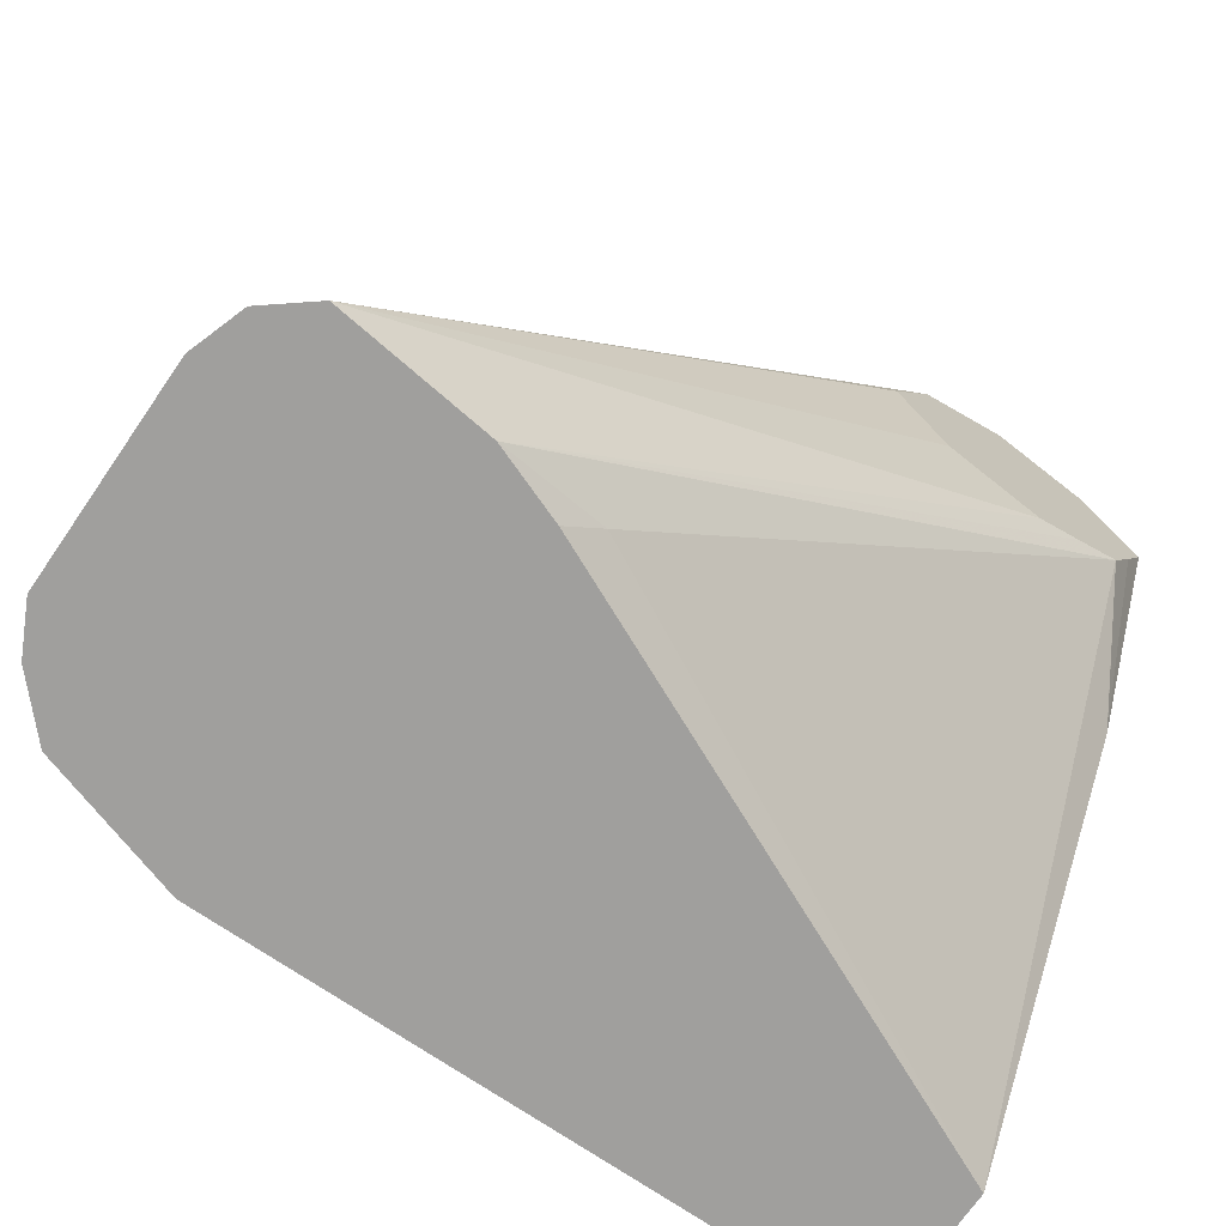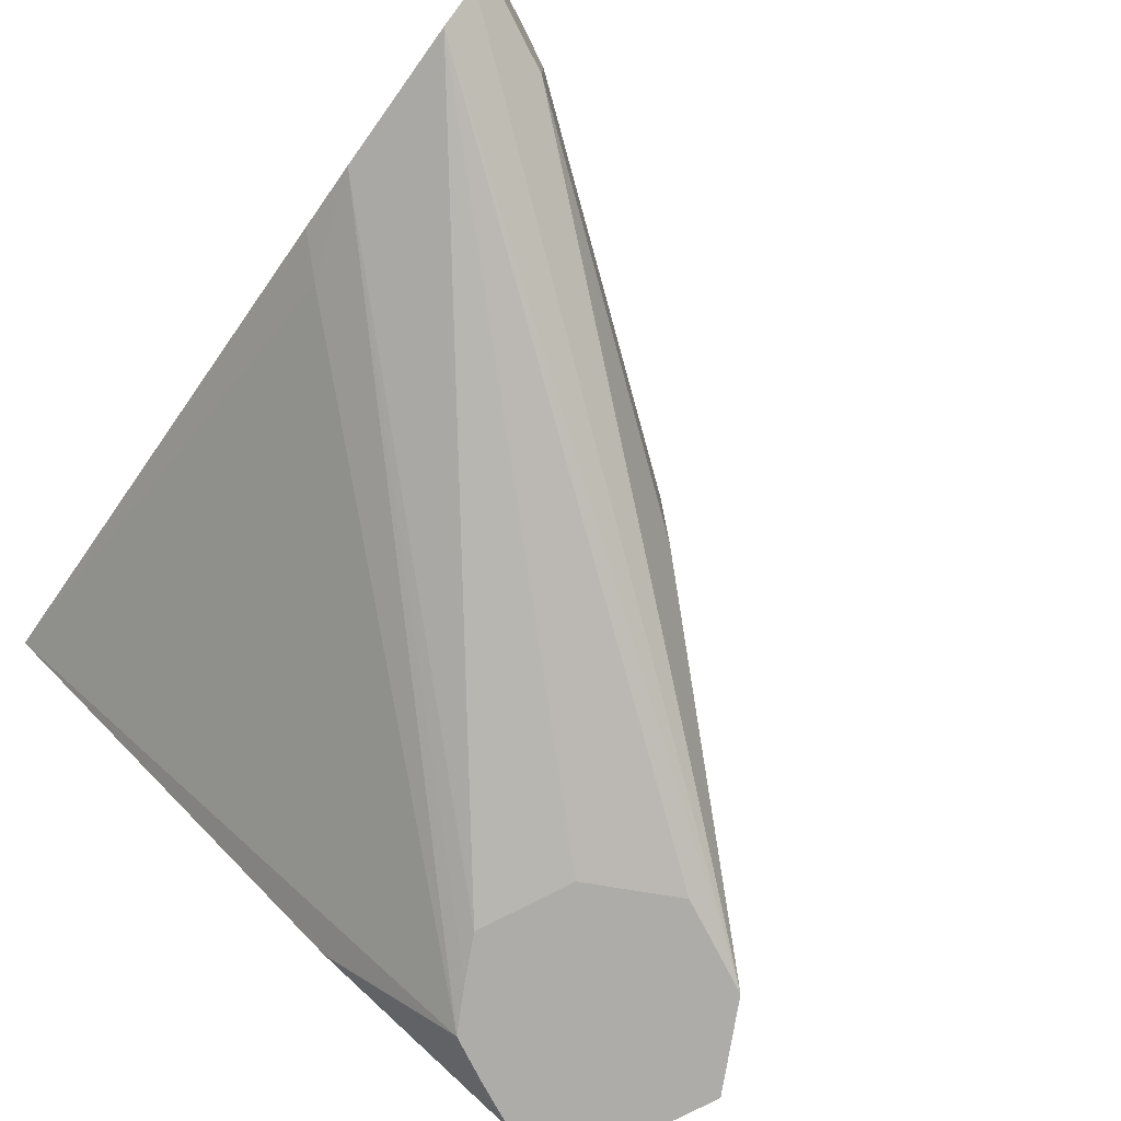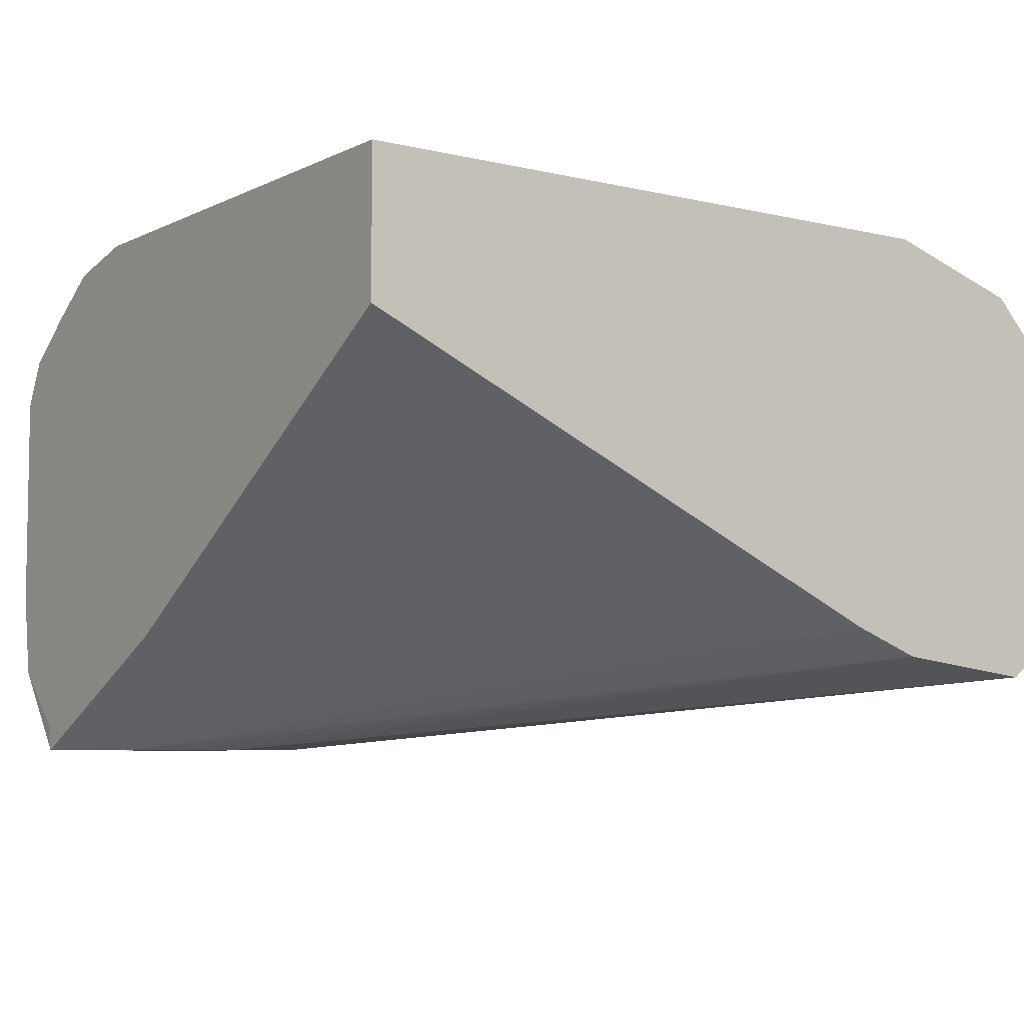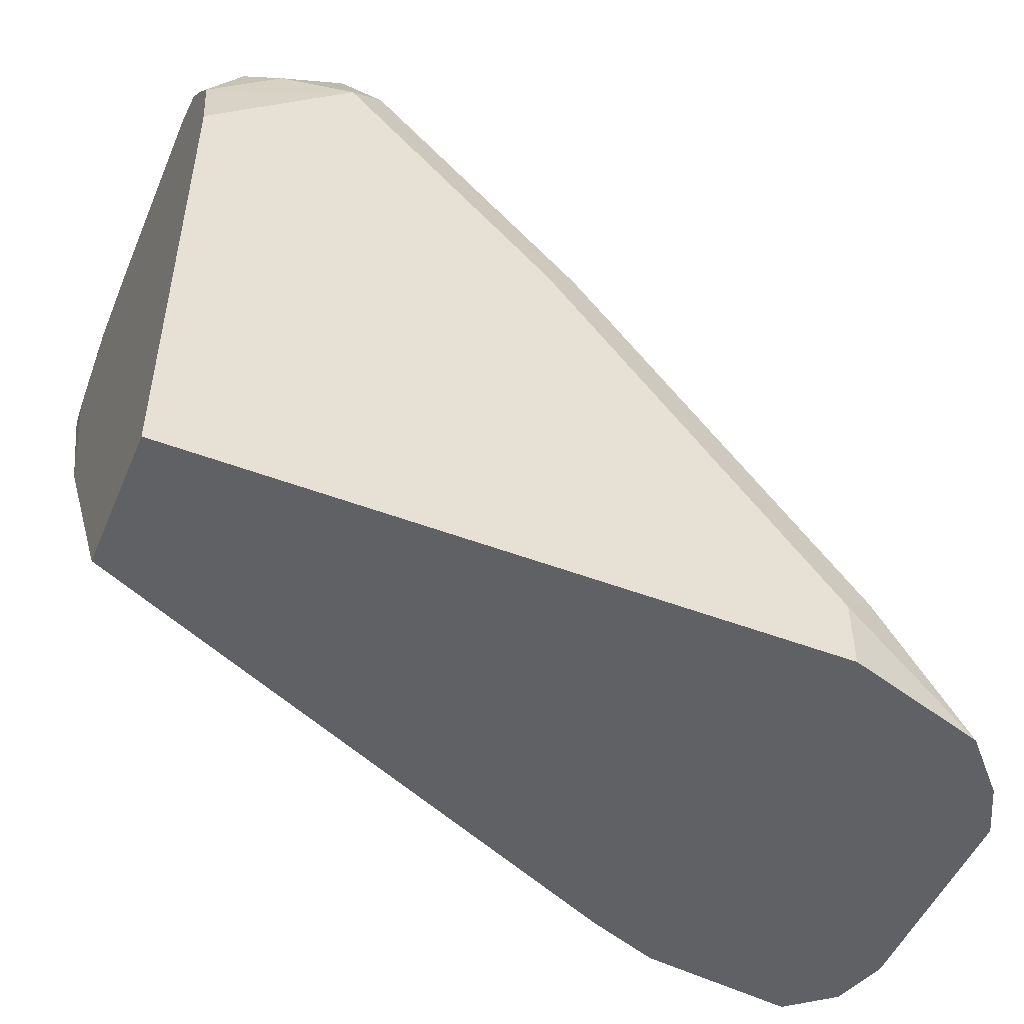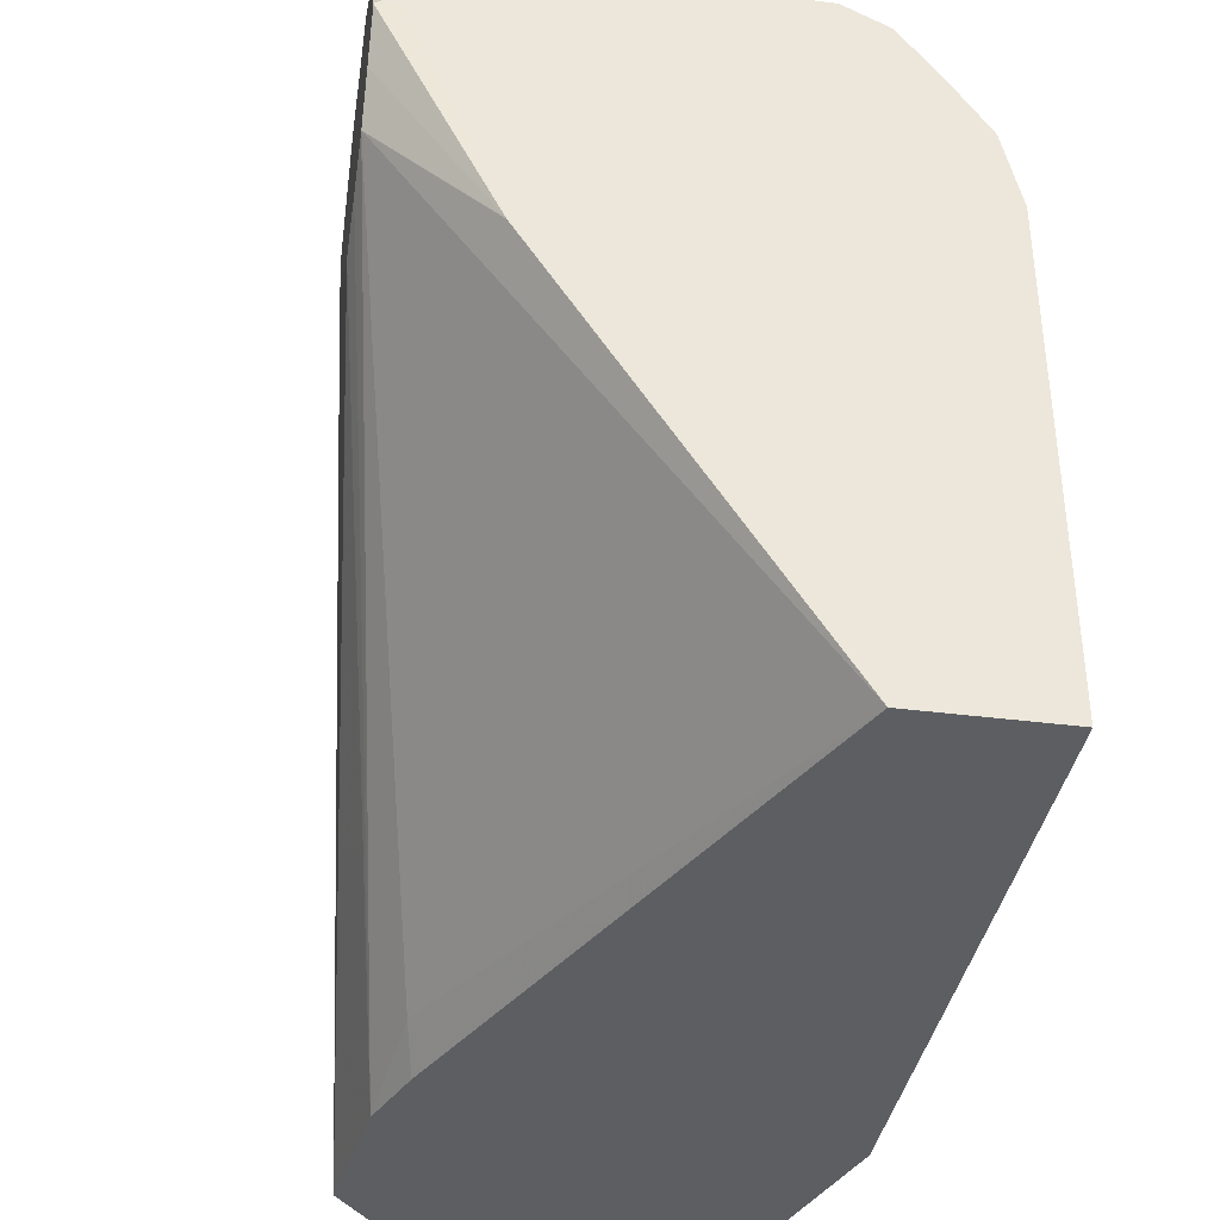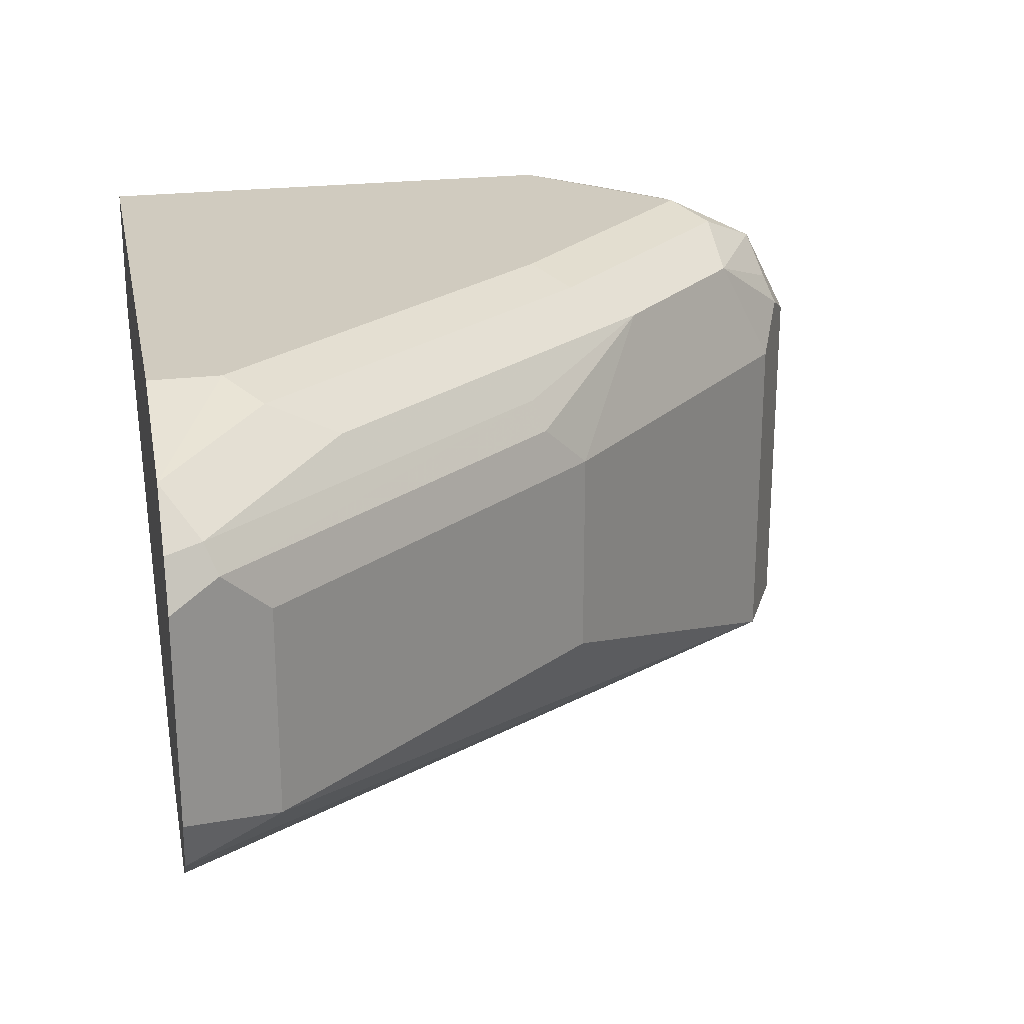
<metadata>
{"format":"obj","ext":"obj","renderer":"f3d","projection":"perspective","resolution":1024,"background":"white","views":[{"elev":-71.4,"azim":-34.6,"up":"+Z"},{"elev":-76.9,"azim":-125.9,"up":"+Y"},{"elev":-6.2,"azim":144.4,"up":"+Y"},{"elev":-50.2,"azim":157.4,"up":"+Z"},{"elev":-37.5,"azim":80.6,"up":"+Z"},{"elev":23.7,"azim":-101.3,"up":"+Y"}]}
</metadata>
<code>
v 0.3028 -0.1273 0.5252
v 0.3028 -0.1273 0.6365
v 0.3028 -0.1591 0.5406
v 0.3028 -0.1591 0.5252
v 0.1591 -0.1273 0.5252
v 0.3028 -0.1312 0.654
v 0.2705 -0.1273 0.6684
v 0.3028 -0.2186 0.6181
v 0.2917 -0.2436 0.6471
v 0.183 -0.2188 0.5331
v 0.175 -0.2168 0.5252
v 0.1273 -0.1373 0.5252
v 0.1592 -0.1273 0.5411
v 0.2944 -0.1353 0.6723
v 0.3028 -0.1313 0.6542
v 0.2864 -0.1313 0.6703
v 0.2466 -0.1313 0.6604
v 0.2626 -0.1313 0.6763
v 0.2705 -0.1379 0.6896
v 0.2387 -0.1273 0.6365
v 0.2148 -0.1313 0.6286
v 0.3028 -0.2188 0.6184
v 0.3028 -0.2189 0.6187
v 0.2972 -0.2436 0.6576
v 0.2812 -0.2436 0.6417
v 0.1591 -0.2228 0.5252
v 0.1167 -0.1485 0.5252
v 0.1194 -0.1472 0.5331
v 0.1512 -0.1313 0.549
v 0.2228 -0.1273 0.6206
v 0.3028 -0.1487 0.679
v 0.3028 -0.1392 0.6662
v 0.3028 -0.1315 0.6545
v 0.2466 -0.1392 0.6763
v 0.2546 -0.1432 0.6843
v 0.2626 -0.1472 0.6922
v 0.2705 -0.1591 0.7002
v 0.2785 -0.1512 0.6962
v 0.2148 -0.1392 0.6445
v 0.3028 -0.2379 0.6684
v 0.3023 -0.2436 0.6684
v 0.2705 -0.2436 0.6365
v 0.1253 -0.2267 0.5252
v 0.1114 -0.1592 0.5252
v 0.1167 -0.1538 0.5358
v 0.183 -0.1472 0.6127
v 0.1512 -0.1392 0.5649
v 0.3028 -0.1587 0.6841
v 0.2493 -0.1644 0.6896
v 0.2599 -0.1538 0.6949
v 0.2334 -0.1644 0.6737
v 0.2497 -0.2436 0.6898
v 0.2705 -0.2436 0.7002
v 0.1804 -0.1538 0.6153
v 0.1857 -0.1644 0.6259
v 0.2175 -0.1644 0.6578
v 0.3028 -0.2262 0.68
v 0.3007 -0.2436 0.6716
v 0.3028 -0.2248 0.6815
v 0.2493 -0.2436 0.6471
v 0.1154 -0.2188 0.5252
v 0.2477 -0.2436 0.6504
v 0.2387 -0.2436 0.6684
v 0.2491 -0.2436 0.6891
v 0.2493 -0.2436 0.6896
v 0.1114 -0.2069 0.5252
v 0.1167 -0.2016 0.5358
v 0.122 -0.1644 0.5464
v 0.3028 -0.2069 0.6841
v 0.2334 -0.2122 0.6737
v 0.2811 -0.2436 0.6949
v 0.1857 -0.2122 0.6259
v 0.2175 -0.2122 0.6578
v 0.2954 -0.2436 0.6822
v 0.2917 -0.2436 0.6896
v 0.122 -0.2122 0.5464
v 0.2885 -0.2436 0.6912
f 35 50 36
f 34 49 50
f 34 50 35
f 34 39 51
f 34 51 49
f 31 38 48
f 39 54 55
f 37 48 38
f 37 50 52
f 37 52 53
f 37 53 69
f 37 69 48
f 39 46 54
f 39 55 56
f 36 50 37
f 28 47 29
f 23 40 41
f 28 46 39
f 18 34 19
f 19 34 35
f 39 56 51
f 19 35 36
f 19 36 37
f 19 37 38
f 19 38 31
f 28 39 47
f 20 30 21
f 21 47 39
f 23 41 24
f 25 42 26
f 26 42 43
f 27 44 45
f 27 45 28
f 28 45 46
f 21 29 47
f 40 57 41
f 49 70 65
f 41 59 58
f 55 76 72
f 55 72 73
f 55 73 56
f 58 59 74
f 59 69 75
f 59 75 74
f 61 76 66
f 61 65 76
f 65 70 73
f 65 73 72
f 65 72 76
f 66 76 67
f 69 71 77
f 17 39 34
f 69 77 75
f 55 68 76
f 54 68 55
f 53 71 69
f 51 73 70
f 42 60 43
f 43 60 62
f 43 62 63
f 43 63 64
f 43 64 65
f 43 65 61
f 44 66 67
f 41 57 59
f 44 67 45
f 45 76 68
f 45 68 54
f 45 54 46
f 49 65 52
f 49 52 50
f 49 51 70
f 51 56 73
f 45 67 76
f 17 21 39
f 12 28 29
f 14 19 31
f 1 61 66
f 1 66 44
f 1 44 27
f 1 27 12
f 1 12 5
f 1 5 13
f 1 13 30
f 1 30 20
f 1 20 7
f 1 7 2
f 2 7 6
f 3 8 4
f 4 8 9
f 4 9 10
f 4 10 11
f 1 43 61
f 5 12 13
f 1 26 43
f 1 4 11
f 1 2 6
f 1 6 15
f 1 15 33
f 1 33 32
f 1 32 31
f 1 31 48
f 17 34 18
f 1 69 59
f 1 59 57
f 1 57 40
f 1 40 23
f 1 23 22
f 1 22 8
f 1 8 3
f 1 3 4
f 1 11 26
f 6 14 15
f 1 48 69
f 6 16 14
f 9 63 62
f 9 62 60
f 9 60 42
f 9 42 25
f 9 25 26
f 9 26 10
f 10 26 11
f 12 27 28
f 12 29 13
f 13 29 21
f 13 21 30
f 14 32 33
f 14 33 15
f 14 16 19
f 6 7 16
f 9 64 63
f 9 65 64
f 14 31 32
f 9 53 52
f 9 52 65
f 7 18 19
f 7 17 18
f 7 20 21
f 7 21 17
f 8 22 9
f 9 22 23
f 7 19 16
f 9 24 41
f 9 41 58
f 9 58 74
f 9 74 75
f 9 75 77
f 9 77 71
f 9 23 24
f 9 71 53

</code>
